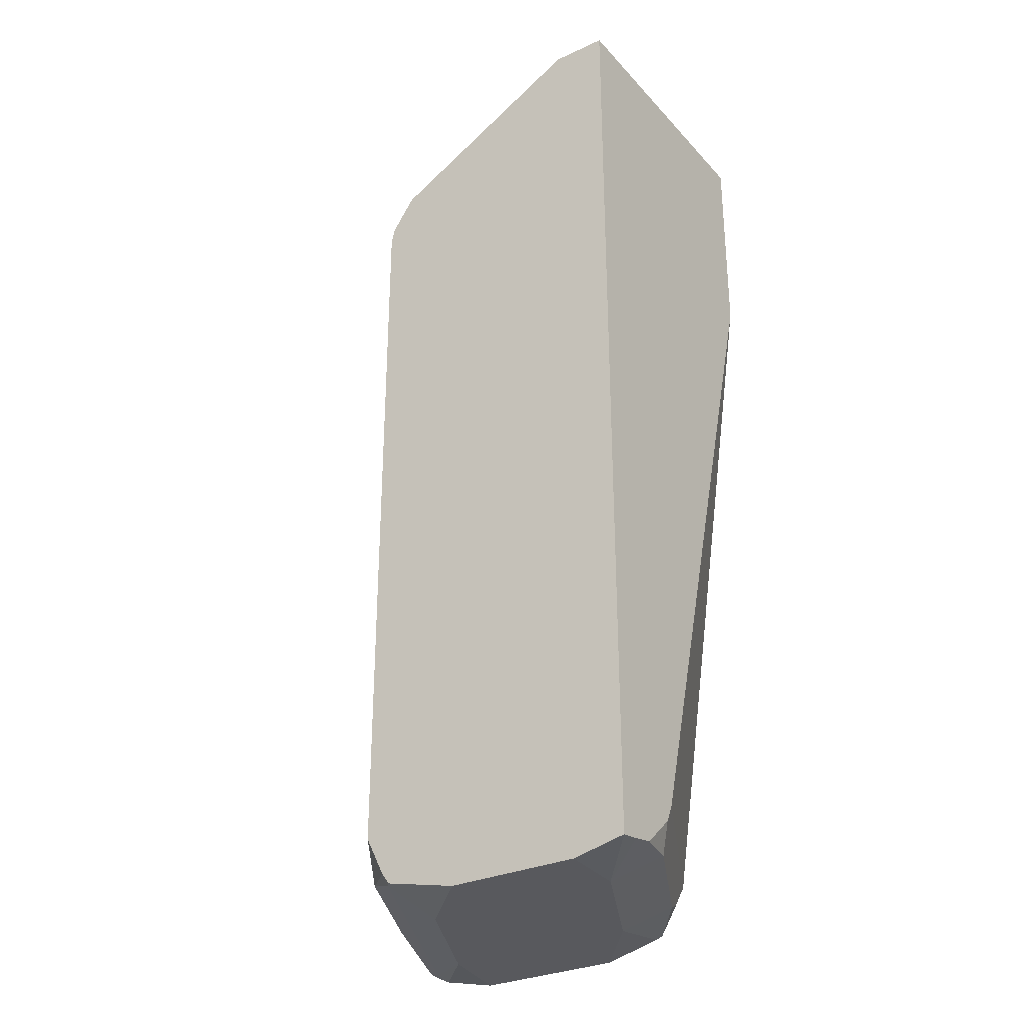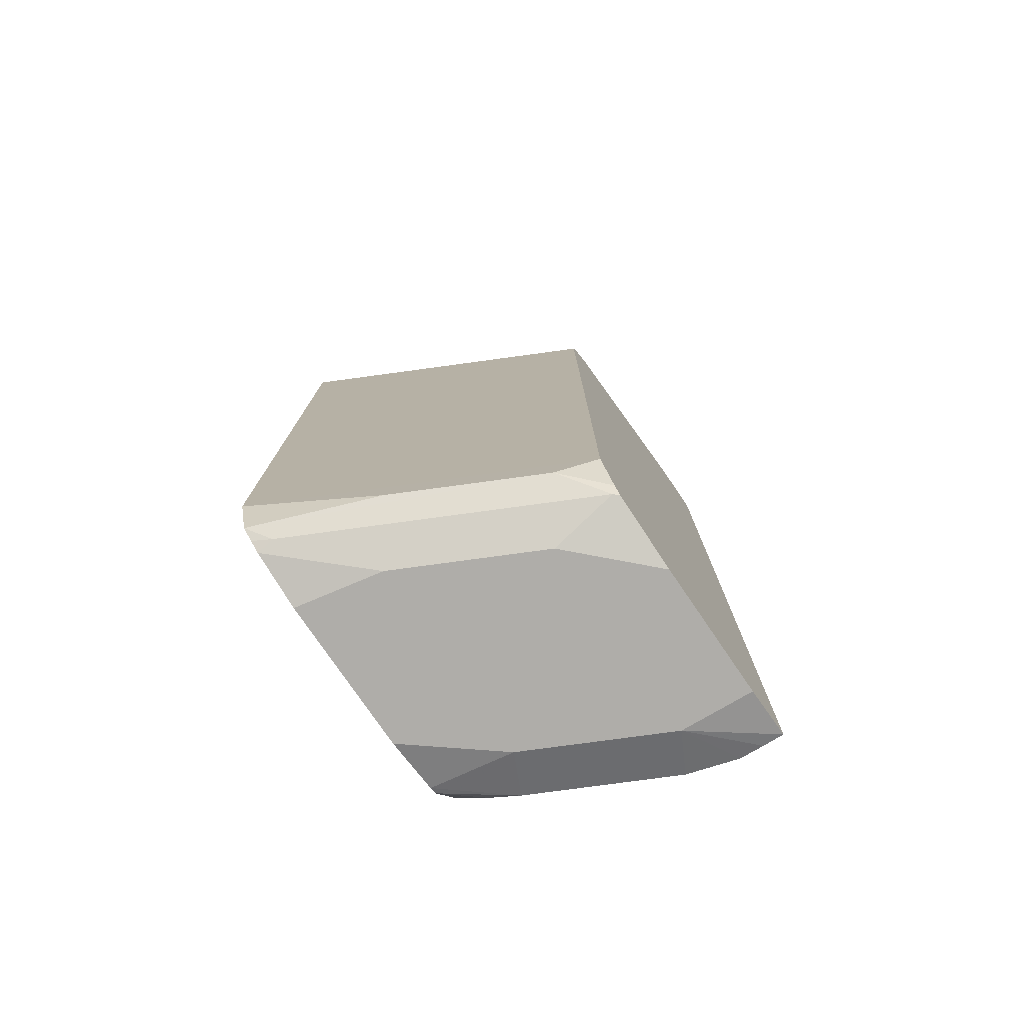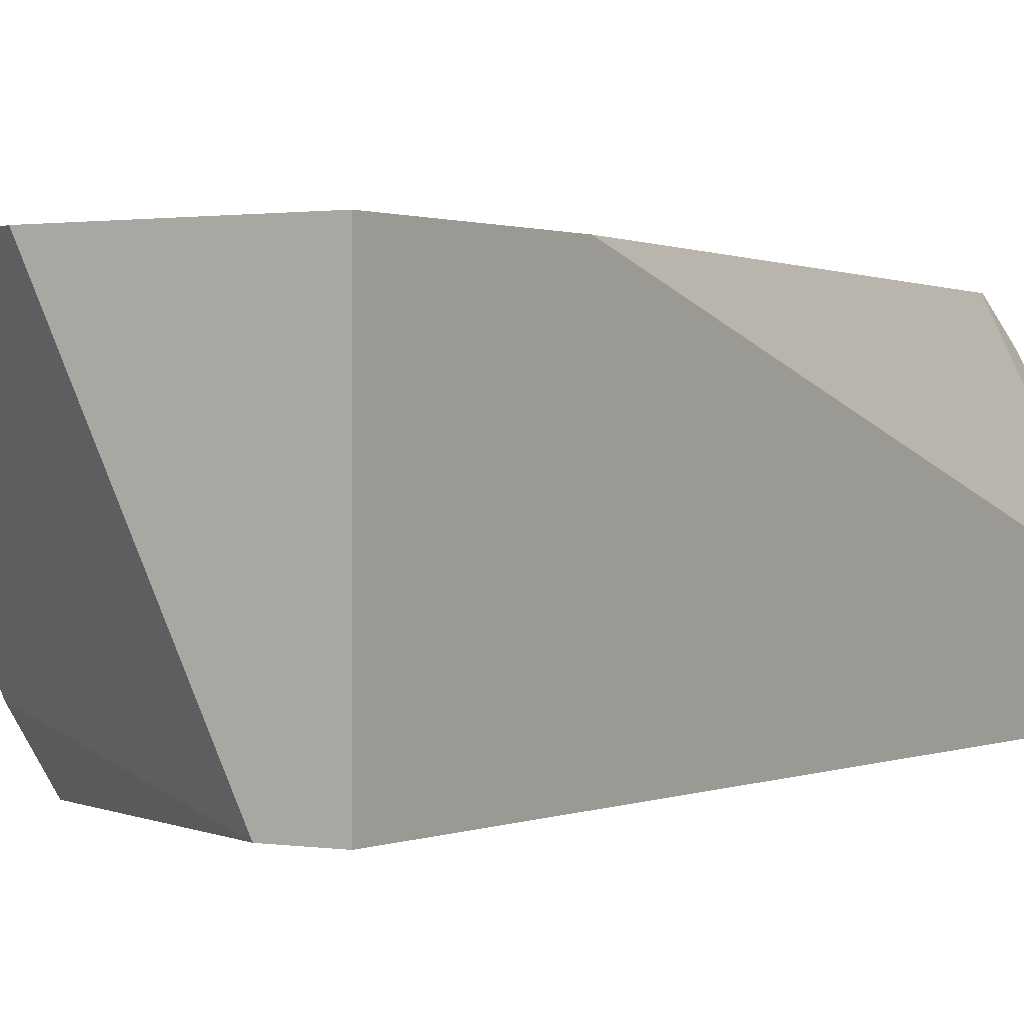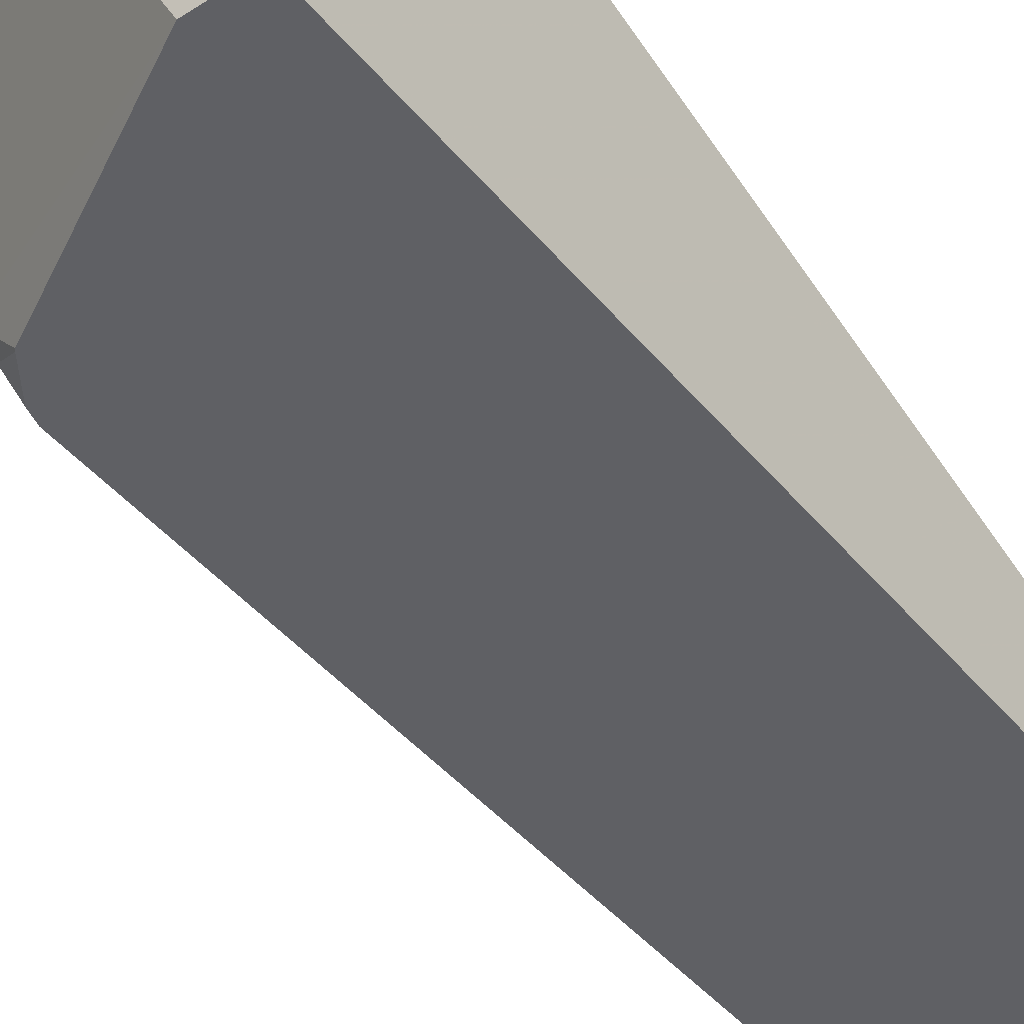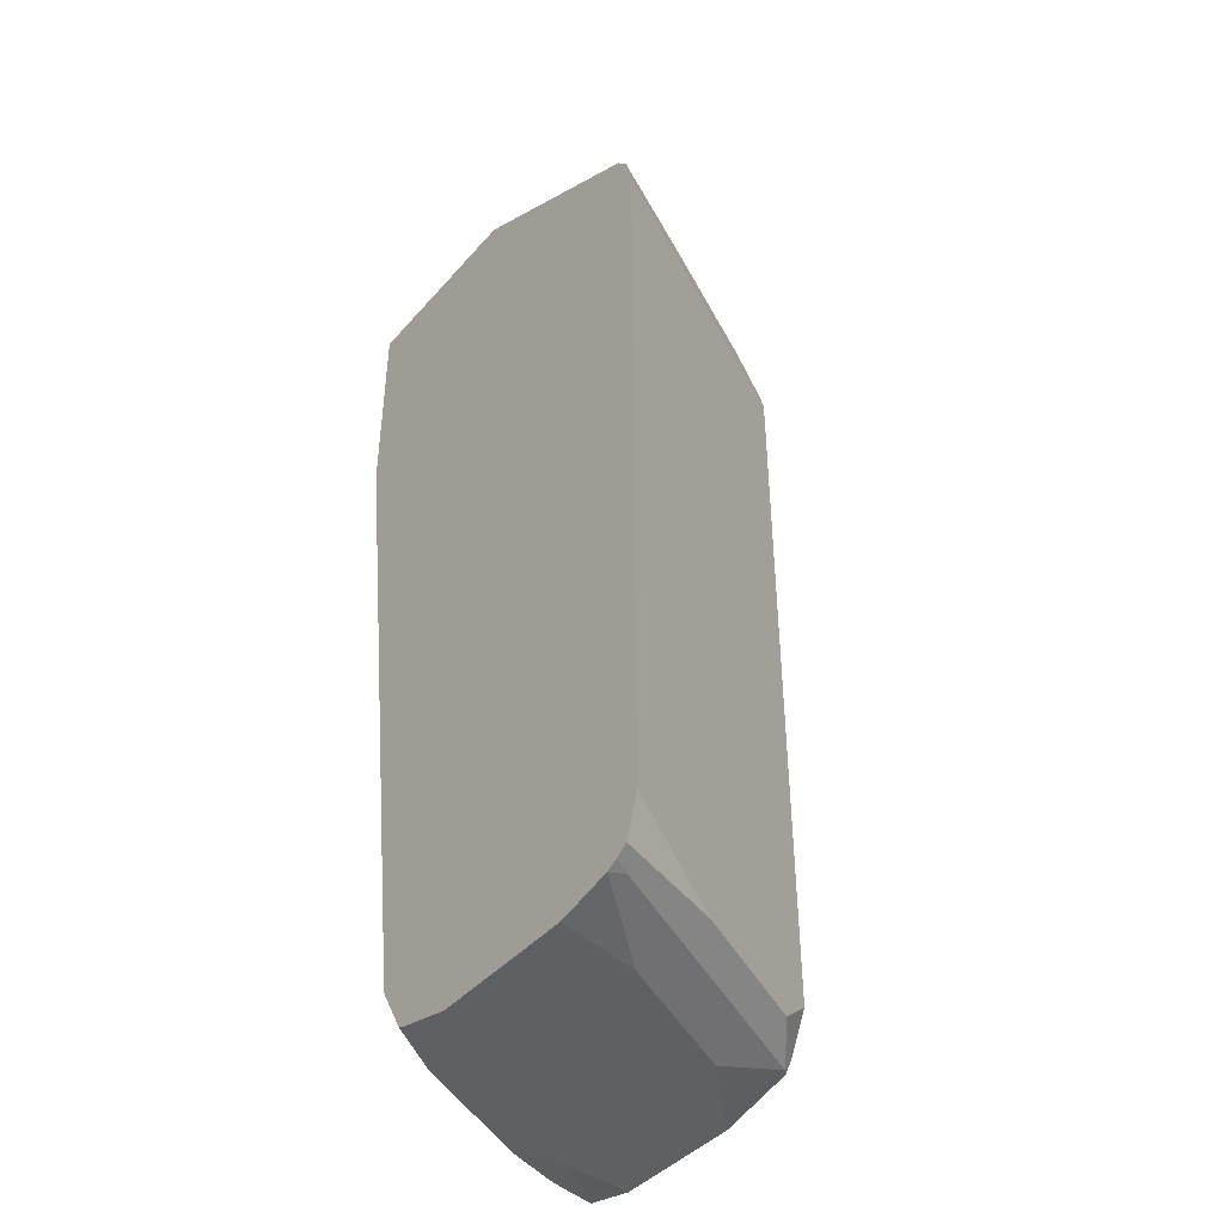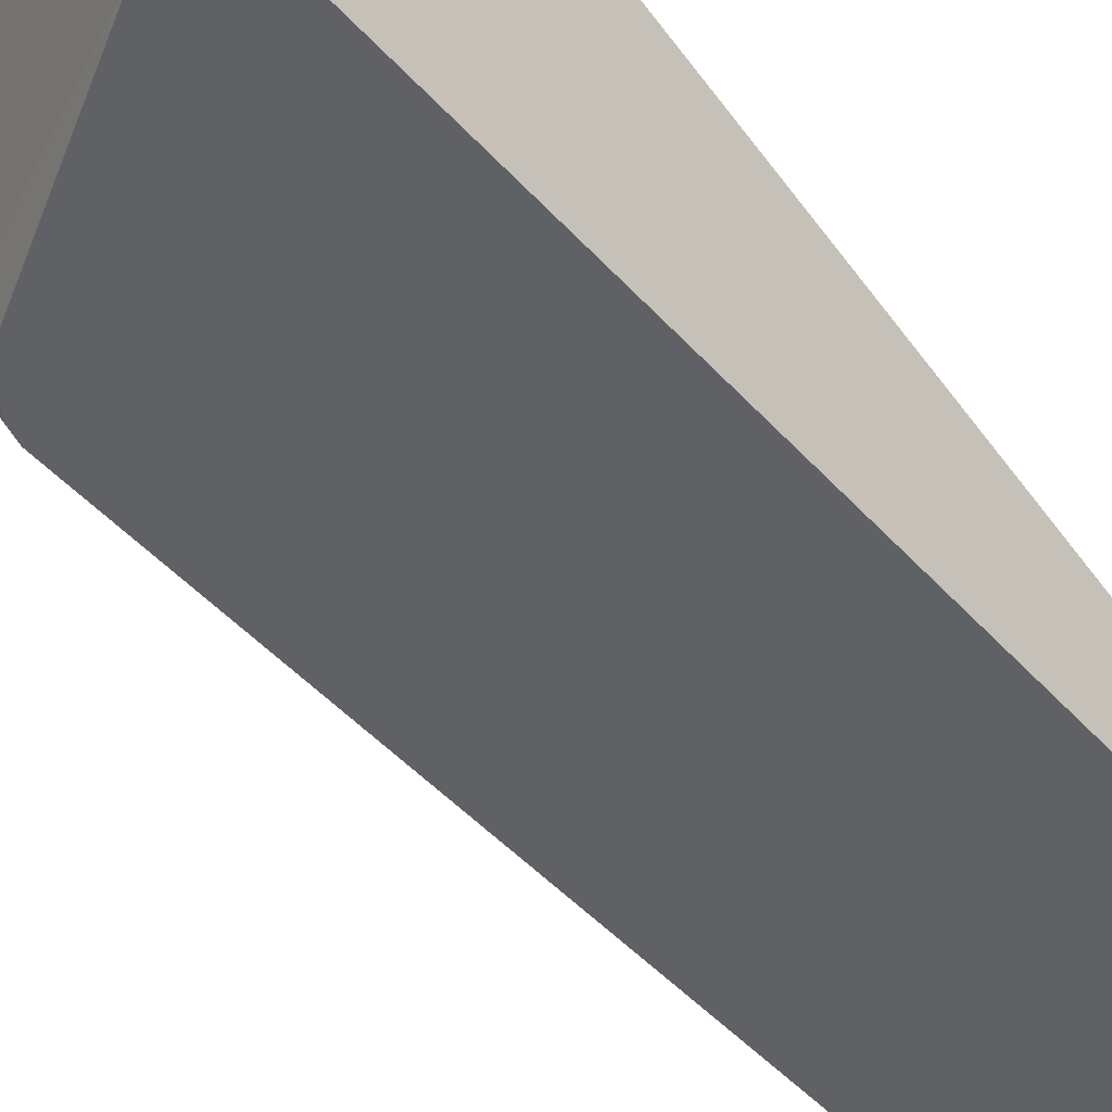
<metadata>
{"format":"obj","ext":"obj","renderer":"f3d","projection":"perspective","resolution":1024,"background":"white","views":[{"elev":-30.1,"azim":-146.1,"up":"+Y"},{"elev":-77.4,"azim":124.3,"up":"+Y"},{"elev":0.9,"azim":-147.9,"up":"+Z"},{"elev":-44.2,"azim":-143.3,"up":"+Z"},{"elev":-42.7,"azim":52.3,"up":"+Y"},{"elev":-48.7,"azim":-139.9,"up":"+Z"}]}
</metadata>
<code>
v 0.2983 -0.5496 -0.06774
v 0.3243 -0.5554 -0.06774
v 0.3267 -0.5554 -0.03267
v 0.2983 -0.5482 -0.05756
v 0.2983 -0.08423 -0.06774
v 0.3897 -0.5554 -0.06774
v 0.3594 -0.5554 0.03267
v 0.3049 -0.5445 -0.02178
v 0.2983 -0.5462 -0.04595
v 0.2983 -0.08423 0.07361
v 0.3255 -0.08423 -0.06774
v 0.4264 -0.5472 -0.06774
v 0.4247 -0.5554 -0.03267
v 0.392 -0.5554 0.07361
v 0.3642 -0.5484 0.07361
v 0.3376 -0.5445 0.04355
v 0.3049 -0.5227 -0.01088
v 0.2983 -0.5311 -0.02845
v 0.3962 -0.08423 0.07361
v 0.2983 -0.1876 0.07361
v 0.3267 -0.08423 -0.06534
v 0.4465 -0.1416 -0.04356
v 0.4261 -0.1391 -0.06774
v 0.4303 -0.5418 -0.06774
v 0.4288 -0.5472 -0.06534
v 0.4615 -0.5472 1.213e-05
v 0.4941 -0.5472 0.06533
v 0.4574 -0.5554 0.03267
v 0.4656 -0.5554 0.07361
v 0.3605 -0.5469 0.07361
v 0.3431 -0.539 0.05717
v 0.2983 -0.5227 -0.02423
v 0.3477 -0.525 0.07361
v 0.3472 -0.5227 0.07361
v 0.5004 -0.1402 0.07361
v 0.4791 -0.1416 0.02178
v 0.392 -0.08423 0.06533
v 0.5064 -0.147 0.0735
v 0.438 -0.1561 -0.06774
v 0.441 -0.147 -0.05717
v 0.427 -0.14 -0.06774
v 0.4492 -0.539 -0.049
v 0.4398 -0.5227 -0.06774
v 0.5045 -0.5431 0.07361
v 0.4931 -0.5493 0.07361
v 0.4986 -0.5465 0.07361
v 0.5064 -0.147 0.07361
v 0.5066 -0.1476 0.07361
v 0.5105 -0.1634 0.07361
v 0.5009 -0.1634 0.05444
v 0.4398 -0.1634 -0.06774
v 0.4819 -0.539 0.01632
v 0.5009 -0.5227 0.05444
v 0.5105 -0.5227 0.07361
f 17 20 32
f 19 35 36
f 19 36 37
f 21 37 36
f 22 38 39
f 22 36 38
f 22 40 41
f 17 34 20
f 22 39 40
f 21 36 22
f 17 33 34
f 12 24 25
f 17 32 18
f 16 30 31
f 15 30 16
f 13 27 28
f 13 26 27
f 13 25 26
f 12 25 13
f 11 22 23
f 11 21 22
f 22 41 23
f 17 31 33
f 24 42 25
f 43 50 53
f 25 42 44
f 52 53 54
f 49 53 50
f 49 54 53
f 44 52 54
f 10 35 19
f 43 51 50
f 42 53 52
f 42 43 53
f 42 52 44
f 39 50 51
f 39 41 40
f 24 43 42
f 38 50 39
f 38 48 49
f 38 47 48
f 36 47 38
f 35 47 36
f 30 33 31
f 28 45 29
f 27 46 45
f 27 44 46
f 27 45 28
f 26 44 27
f 25 44 26
f 38 49 50
f 10 47 35
f 10 15 14
f 10 49 48
f 2 29 14
f 2 28 29
f 2 13 28
f 2 6 13
f 1 6 2
f 1 12 6
f 1 24 12
f 1 43 24
f 1 51 43
f 1 39 51
f 2 14 7
f 1 41 39
f 1 11 23
f 1 5 11
f 1 10 5
f 1 20 10
f 1 32 20
f 1 18 32
f 1 9 18
f 1 4 9
f 1 3 4
f 1 2 3
f 10 48 47
f 2 7 3
f 1 23 41
f 3 16 8
f 3 7 16
f 10 54 49
f 10 44 54
f 10 46 44
f 10 45 46
f 10 29 45
f 10 30 15
f 10 33 30
f 10 34 33
f 10 20 34
f 8 18 9
f 10 14 29
f 8 31 17
f 3 8 9
f 8 17 18
f 3 9 4
f 5 10 19
f 5 37 21
f 5 19 37
f 6 12 13
f 7 14 15
f 7 15 16
f 8 16 31
f 5 21 11

</code>
